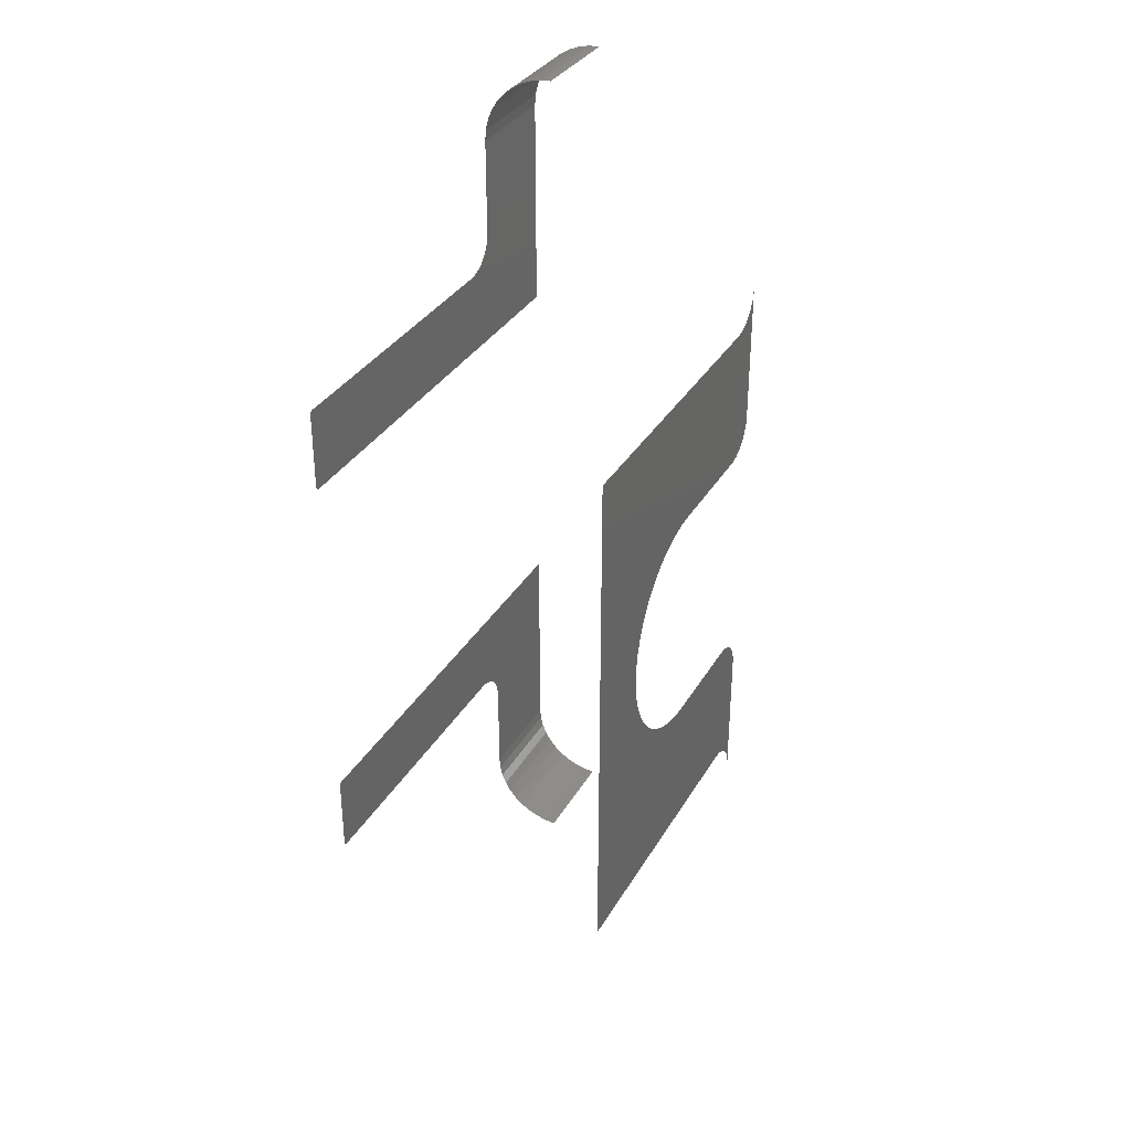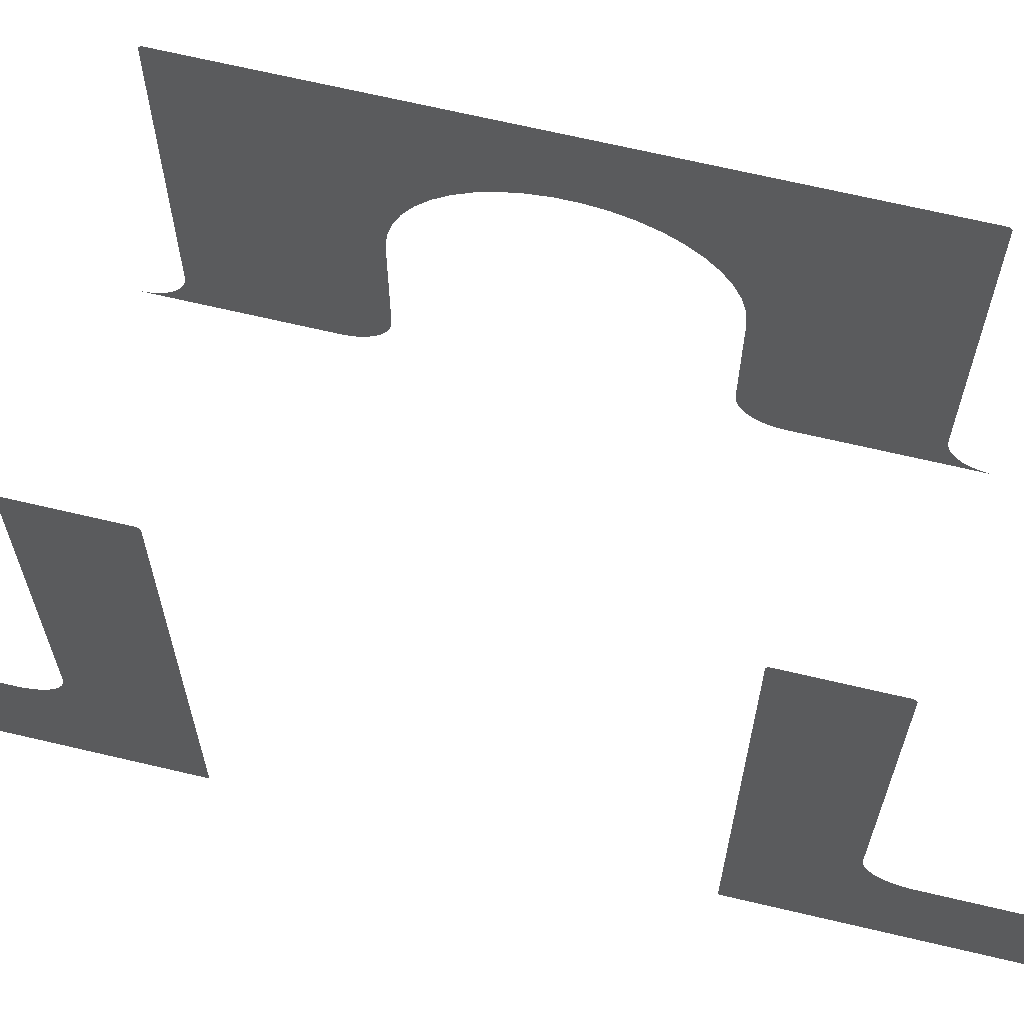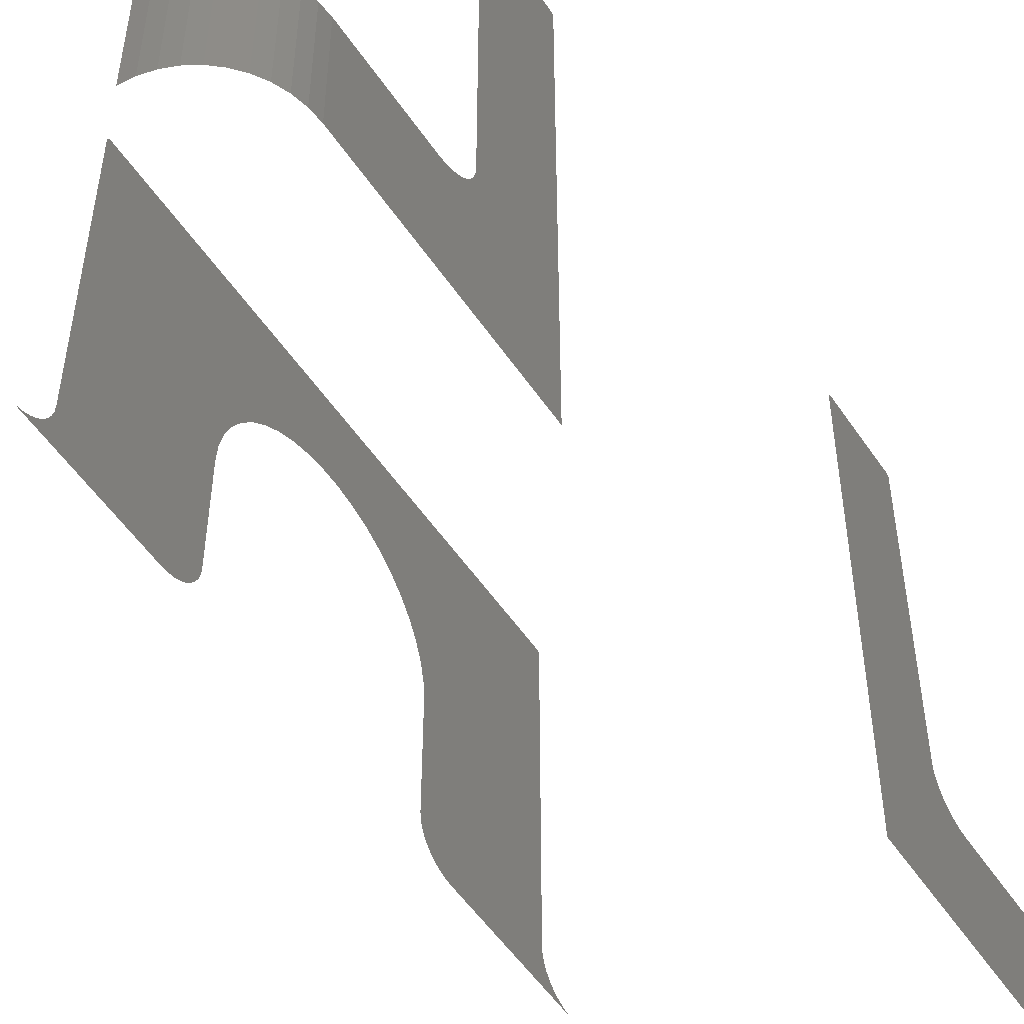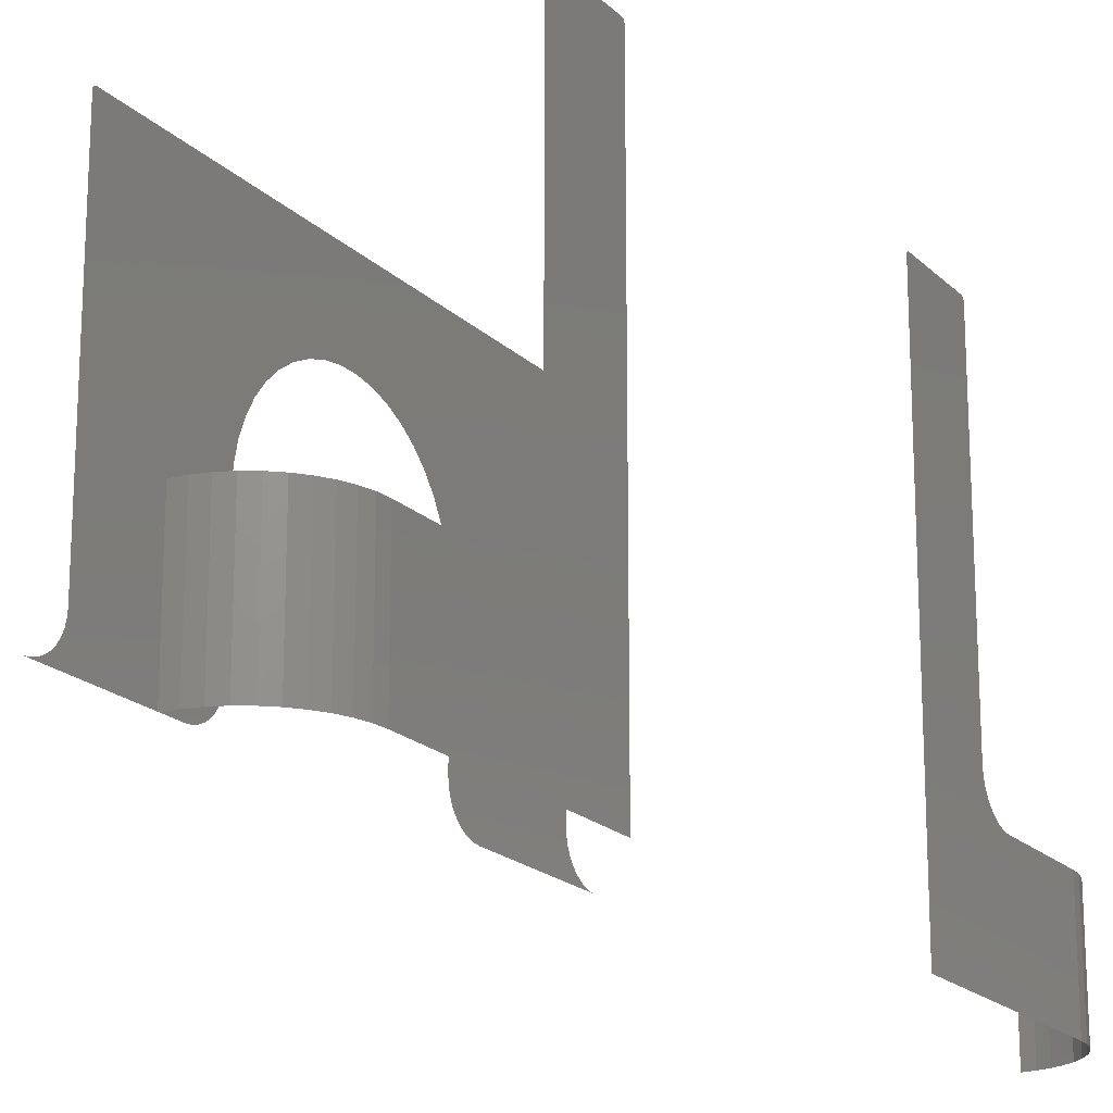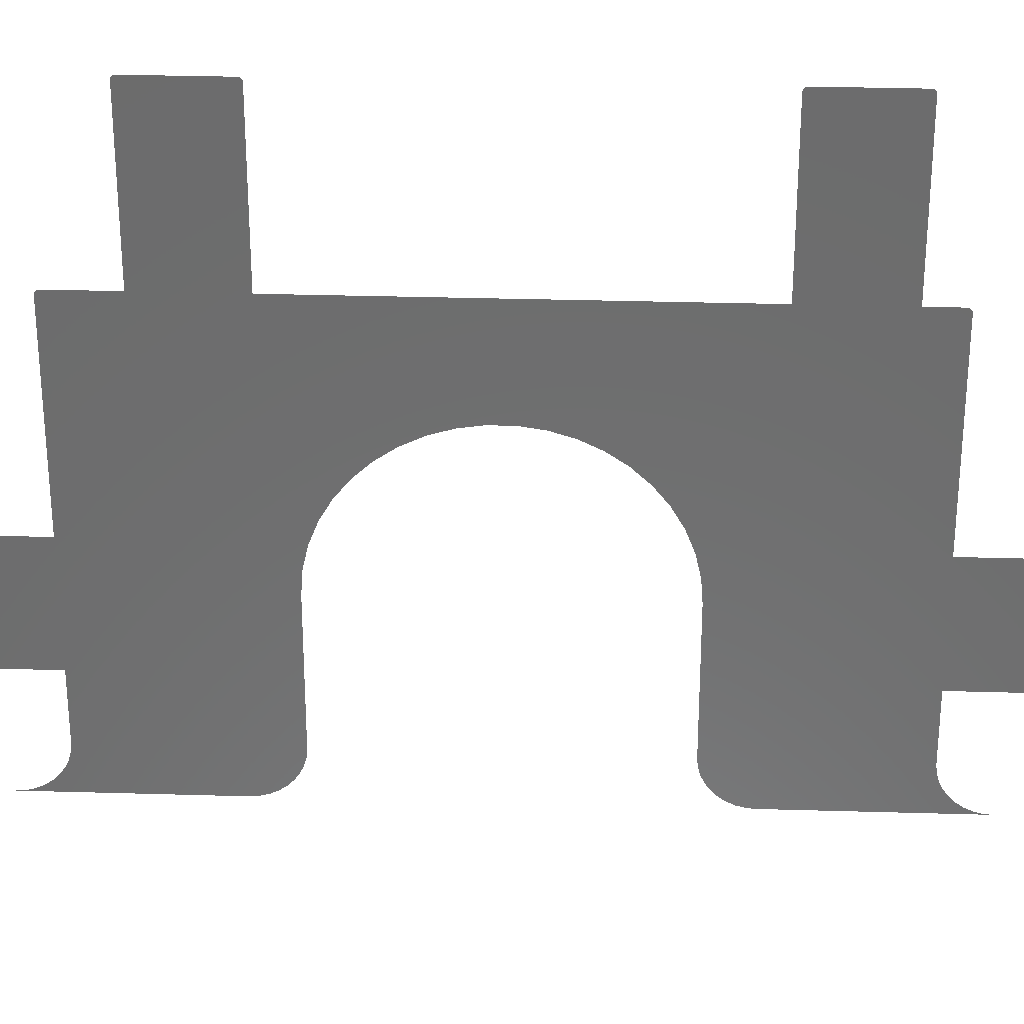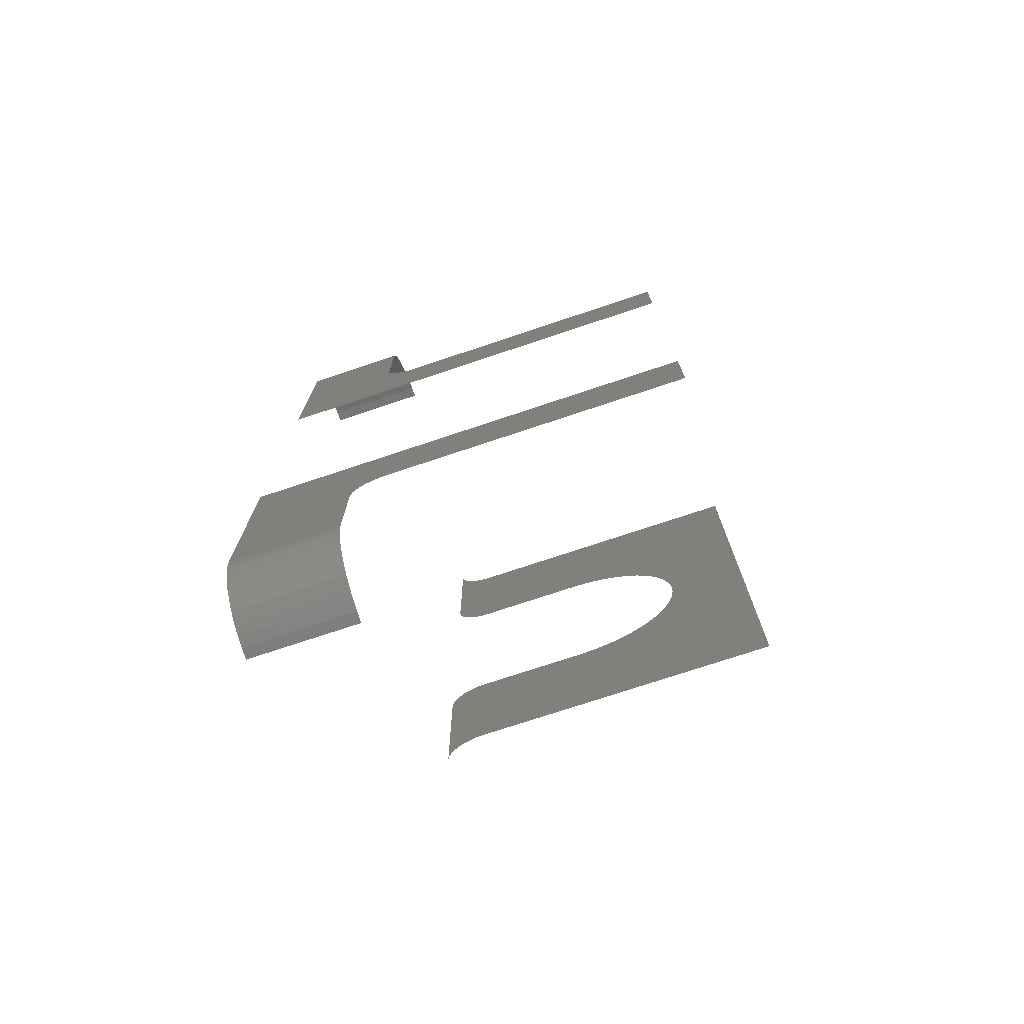
<metadata>
{"format":"stl","ext":"stl","renderer":"f3d","projection":"perspective","resolution":1024,"background":"white","views":[{"elev":33.6,"azim":26.1,"up":"+Y"},{"elev":67.8,"azim":-76.7,"up":"+Z"},{"elev":-53.2,"azim":-146.8,"up":"+Z"},{"elev":-19.3,"azim":-149.4,"up":"+Z"},{"elev":31.3,"azim":92.4,"up":"+Z"},{"elev":-73.9,"azim":-71.5,"up":"+Y"}]}
</metadata>
<code>
# stl→obj: 192 verts, 182 faces
v 0 10 15
v 0 10 0
v 0.1231 8.436 0
v 0.1231 8.436 15
v 0.4894 6.91 0
v 0.4894 6.91 15
v 1.09 5.46 0
v 1.09 5.46 15
v 1.91 4.122 0
v 1.91 4.122 15
v 2.929 2.929 0
v 2.929 2.929 15
v 4.122 1.91 0
v 4.122 1.91 15
v 5.46 1.09 0
v 5.46 1.09 15
v 6.91 0.4894 0
v 6.91 0.4894 15
v 8.436 0.1231 0
v 8.436 0.1231 15
v 10 0 0
v 10 0 15
v 1.557e-14 40 0
v 1.134e-14 27.33 16.79
v 1.151e-14 27.83 17.5
v 5.551e-15 10 0
v 5.551e-15 10 15
v 1.006e-14 23.5 15
v 1.163e-14 28.2 18.29
v 1.171e-14 28.42 19.13
v 1.173e-14 28.5 20
v 1.063e-14 25.21 15.3
v 1.09e-14 26 15.67
v 1.114e-14 26.71 16.17
v 1.173e-14 28.5 61.5
v 1.19e-14 29 62
v 1.173e-14 28.51 61.59
v 1.187e-14 28.91 61.99
v 1.541e-14 39.5 62
v 1.557e-14 40 61.5
v 1.035e-14 24.37 15.08
v 1.174e-14 28.53 61.67
v 1.175e-14 28.57 61.75
v 1.177e-14 28.62 61.82
v 1.179e-14 28.68 61.88
v 1.553e-14 39.88 61.82
v 1.555e-14 39.93 61.75
v 1.182e-14 28.75 61.93
v 1.184e-14 28.83 61.97
v 1.556e-14 39.97 61.67
v 1.557e-14 39.99 61.59
v 1.544e-14 39.59 61.99
v 1.546e-14 39.67 61.97
v 1.551e-14 39.82 61.88
v 1.549e-14 39.75 61.93
v 40 24.37 15.08
v 40 23.5 15
v 40 43 15
v 40 102.8 15.3
v 40 85 15
v 40 103.6 15.08
v 40 104.5 15
v 40 102 15.67
v 40 101.3 16.17
v 40 100.7 16.79
v 40 27.83 17.5
v 40 27.33 16.79
v 40 26.71 16.17
v 40 100.2 17.5
v 40 99.8 18.29
v 40 99.58 19.13
v 40 26 15.67
v 40 25.21 15.3
v 40 43.87 15.08
v 40 44.71 15.3
v 40 28.42 19.13
v 40 82.5 15.67
v 40 83.29 15.3
v 40 84.13 15.08
v 40 28.2 18.29
v 40 48.18 37.38
v 40 28.5 61.5
v 40 48 35
v 40 28.5 20
v 40 48 20
v 40 47.33 17.5
v 40 47.7 18.29
v 40 47.92 19.13
v 40 45.5 15.67
v 40 46.21 16.17
v 40 46.83 16.79
v 40 72 48.86
v 40 99 62
v 40 69.85 49.89
v 40 67.56 50.6
v 40 80 20
v 40 80.08 19.13
v 40 99.5 20
v 40 80.3 18.29
v 40 78.42 41.94
v 40 79.29 39.72
v 40 99.5 61.5
v 40 79.82 37.38
v 40 80 35
v 40 48.71 39.72
v 40 49.58 41.94
v 40 50.78 44.01
v 40 80.67 17.5
v 40 81.17 16.79
v 40 81.79 16.17
v 40 52.27 45.88
v 40 54.02 47.51
v 40 29 62
v 40 56 48.86
v 40 58.15 49.89
v 40 28.83 61.97
v 40 28.75 61.93
v 40 28.68 61.88
v 40 28.62 61.82
v 40 28.57 61.75
v 40 99.47 61.67
v 40 99.43 61.75
v 40 77.22 44.01
v 40 28.91 61.99
v 40 28.53 61.67
v 40 28.51 61.59
v 40 60.44 50.6
v 40 62.8 50.96
v 40 65.2 50.96
v 40 99.38 61.82
v 40 99.32 61.88
v 40 99.25 61.93
v 40 99.49 61.59
v 40 73.98 47.51
v 40 75.73 45.88
v 40 99.09 61.99
v 40 99.17 61.97
v 10 128 15
v 10 128 0
v 8.436 127.9 0
v 8.436 127.9 15
v 6.91 127.5 0
v 6.91 127.5 15
v 5.46 126.9 0
v 5.46 126.9 15
v 4.122 126.1 0
v 4.122 126.1 15
v 2.929 125.1 0
v 2.929 125.1 15
v 1.91 123.9 0
v 1.91 123.9 15
v 1.09 122.5 0
v 1.09 122.5 15
v 0.4894 121.1 0
v 0.4894 121.1 15
v 0.1231 119.6 0
v 0.1231 119.6 15
v 0 118 0
v 0 118 15
v 3.555e-14 99.8 18.29
v 3.568e-14 100.2 17.5
v 3.161e-14 88 0
v 3.548e-14 99.58 19.13
v 3.584e-14 100.7 16.79
v 3.605e-14 101.3 16.17
v 3.629e-14 102 15.67
v 3.161e-14 88 61.5
v 3.545e-14 99.5 61.5
v 3.545e-14 99.5 20
v 3.655e-14 102.8 15.3
v 3.683e-14 103.6 15.08
v 4.163e-14 118 0
v 3.712e-14 104.5 15
v 4.163e-14 118 15
v 3.161e-14 88.01 61.59
v 3.162e-14 88.03 61.67
v 3.163e-14 88.07 61.75
v 3.165e-14 88.12 61.82
v 3.167e-14 88.18 61.88
v 3.169e-14 88.25 61.93
v 3.172e-14 88.33 61.97
v 3.531e-14 99.09 61.99
v 3.534e-14 99.17 61.97
v 3.175e-14 88.41 61.99
v 3.178e-14 88.5 62
v 3.529e-14 99 62
v 3.537e-14 99.25 61.93
v 3.539e-14 99.32 61.88
v 3.541e-14 99.38 61.82
v 3.543e-14 99.43 61.75
v 3.544e-14 99.47 61.67
v 3.545e-14 99.49 61.59
f 1 2 3
f 1 3 4
f 4 3 5
f 4 5 6
f 6 5 7
f 6 7 8
f 8 7 9
f 8 9 10
f 10 9 11
f 10 11 12
f 12 11 13
f 12 13 14
f 14 13 15
f 14 15 16
f 16 15 17
f 16 17 18
f 18 17 19
f 18 19 20
f 20 19 21
f 20 21 22
f 23 24 25
f 26 27 28
f 25 29 23
f 23 29 30
f 23 30 31
f 32 33 23
f 23 33 34
f 23 34 24
f 31 35 36
f 36 35 37
f 36 37 38
f 31 36 23
f 23 36 39
f 23 39 40
f 26 28 23
f 23 28 41
f 23 41 32
f 42 43 37
f 37 43 44
f 37 44 45
f 39 46 47
f 45 48 37
f 37 48 49
f 37 49 38
f 47 50 39
f 39 50 51
f 39 51 40
f 39 52 46
f 46 52 53
f 46 53 54
f 54 53 55
f 56 57 58
f 59 60 61
f 61 60 62
f 59 63 60
f 60 63 64
f 60 64 65
f 66 67 58
f 58 67 68
f 65 69 60
f 60 69 70
f 60 70 71
f 68 72 58
f 58 72 73
f 58 73 56
f 74 75 76
f 77 78 71
f 71 78 79
f 71 79 60
f 74 76 58
f 58 76 80
f 58 80 66
f 81 82 83
f 83 82 84
f 83 84 85
f 86 87 84
f 84 87 88
f 84 88 85
f 75 89 76
f 76 89 90
f 76 90 84
f 84 90 91
f 84 91 86
f 92 93 94
f 94 93 95
f 96 97 98
f 98 97 99
f 100 101 102
f 102 101 103
f 102 103 98
f 98 103 104
f 98 104 96
f 81 105 82
f 82 105 106
f 82 106 107
f 99 108 98
f 98 108 109
f 98 109 71
f 71 109 110
f 71 110 77
f 111 112 113
f 113 112 114
f 113 114 115
f 116 117 107
f 117 118 107
f 107 118 119
f 107 119 120
f 121 122 123
f 111 113 107
f 107 113 124
f 107 124 116
f 120 125 107
f 107 125 126
f 107 126 82
f 115 127 113
f 113 127 128
f 113 128 93
f 93 128 129
f 93 129 95
f 122 130 123
f 123 130 131
f 123 131 132
f 100 102 123
f 123 102 133
f 123 133 121
f 92 134 93
f 93 134 135
f 93 135 136
f 136 135 123
f 136 123 137
f 137 123 132
f 138 139 140
f 138 140 141
f 141 140 142
f 141 142 143
f 143 142 144
f 143 144 145
f 145 144 146
f 145 146 147
f 147 146 148
f 147 148 149
f 149 148 150
f 149 150 151
f 151 150 152
f 151 152 153
f 153 152 154
f 153 154 155
f 155 154 156
f 155 156 157
f 157 156 158
f 157 158 159
f 160 161 162
f 160 162 163
f 161 164 162
f 162 164 165
f 162 165 166
f 167 168 162
f 162 168 169
f 162 169 163
f 166 170 162
f 162 170 171
f 162 171 172
f 172 171 173
f 172 173 174
f 175 176 167
f 167 176 177
f 167 177 178
f 178 179 167
f 167 179 180
f 167 180 181
f 182 183 168
f 181 184 167
f 167 184 185
f 167 185 168
f 168 185 186
f 168 186 182
f 183 187 168
f 168 187 188
f 168 188 189
f 189 190 168
f 168 190 191
f 168 191 192

</code>
